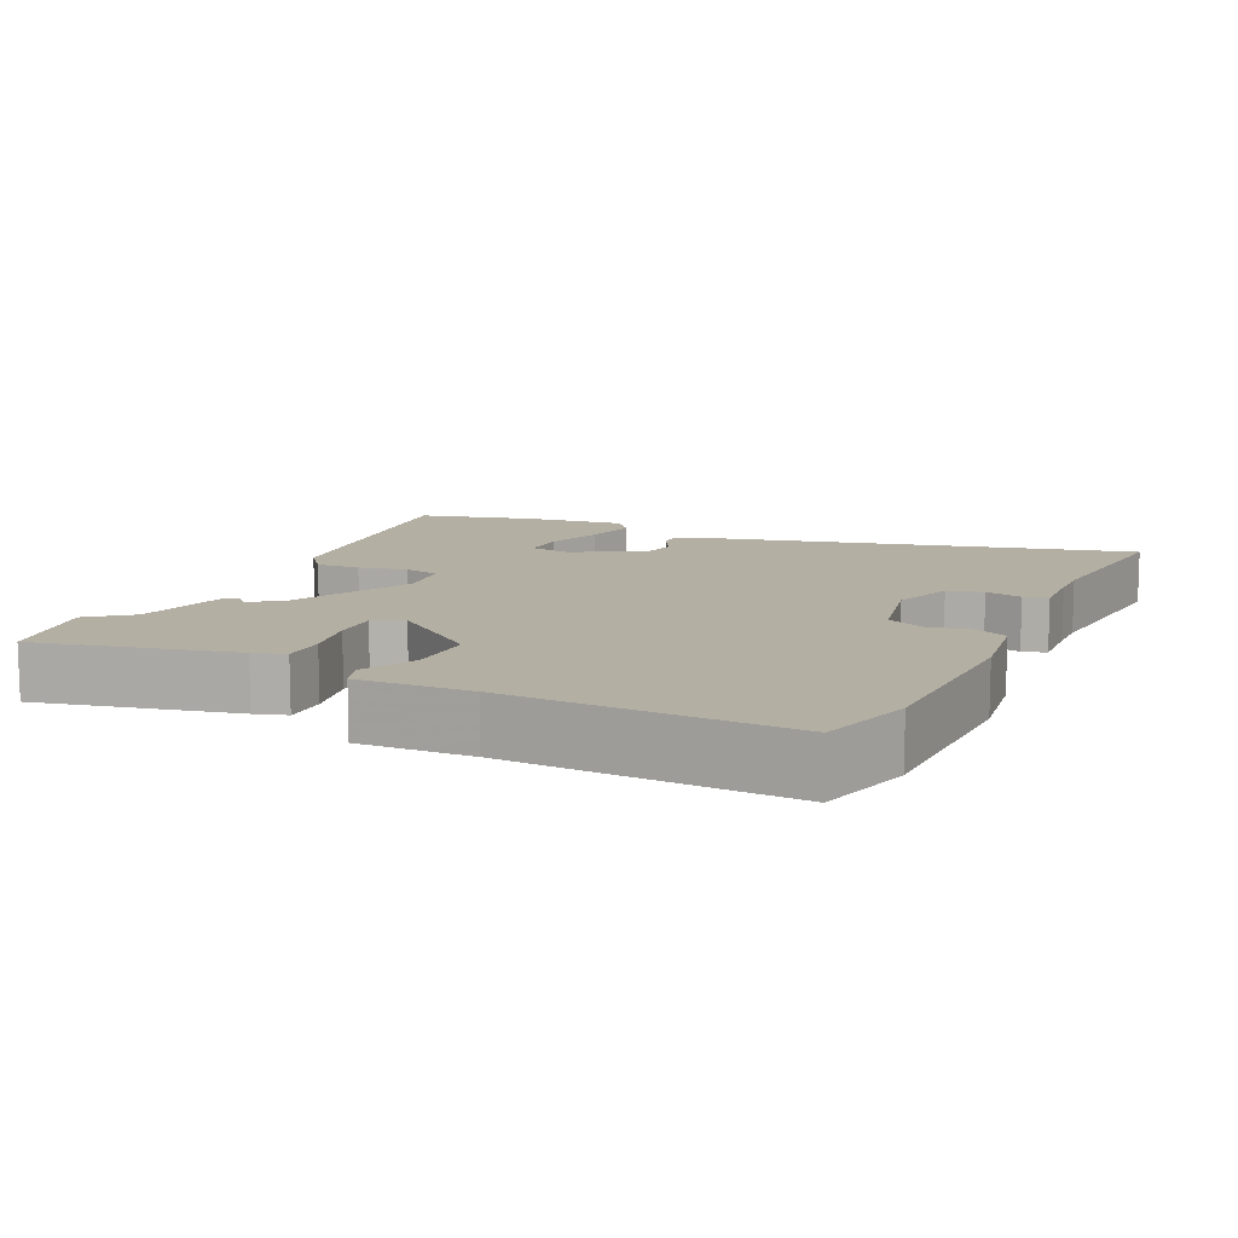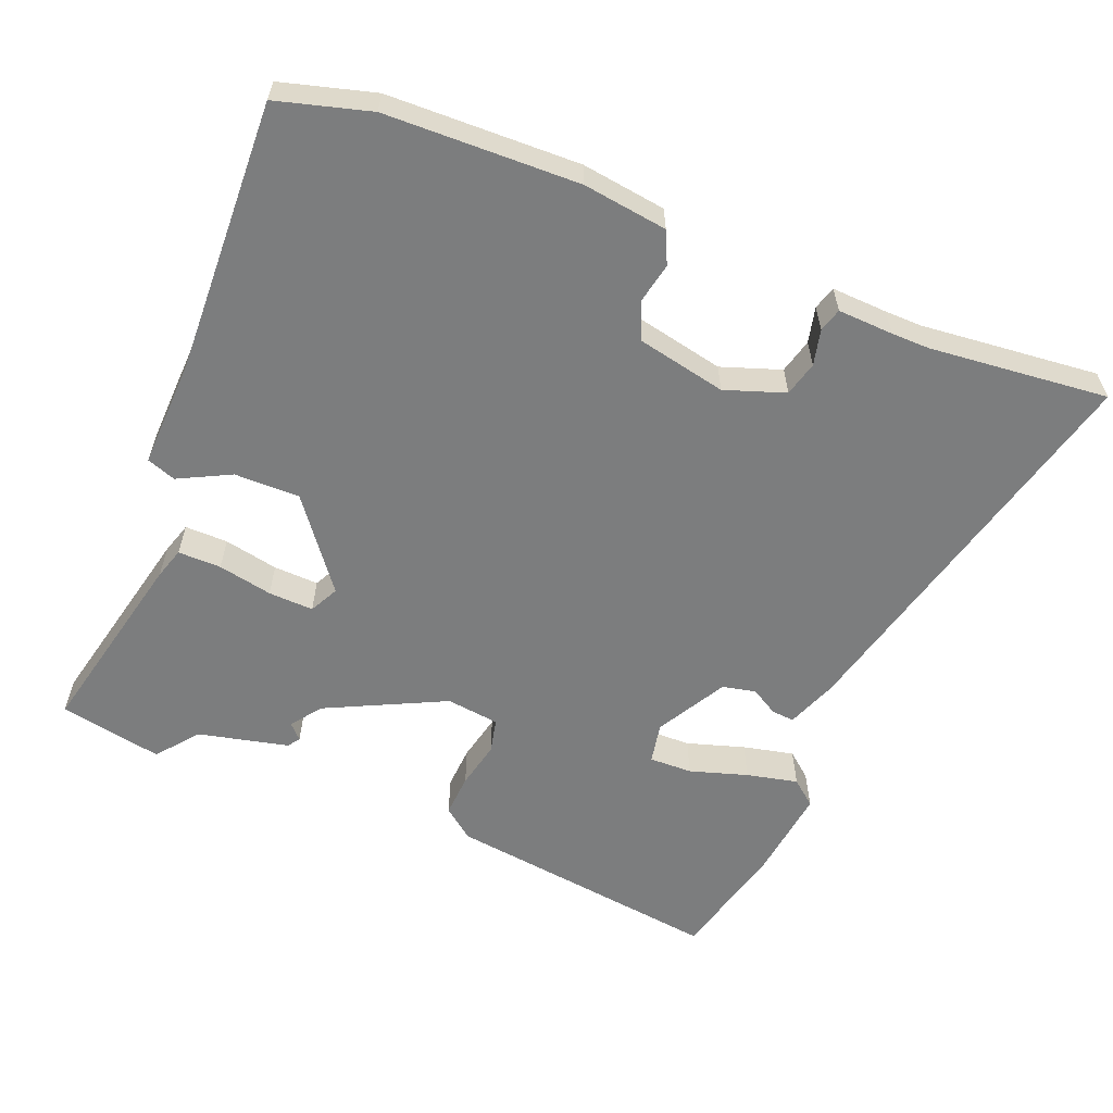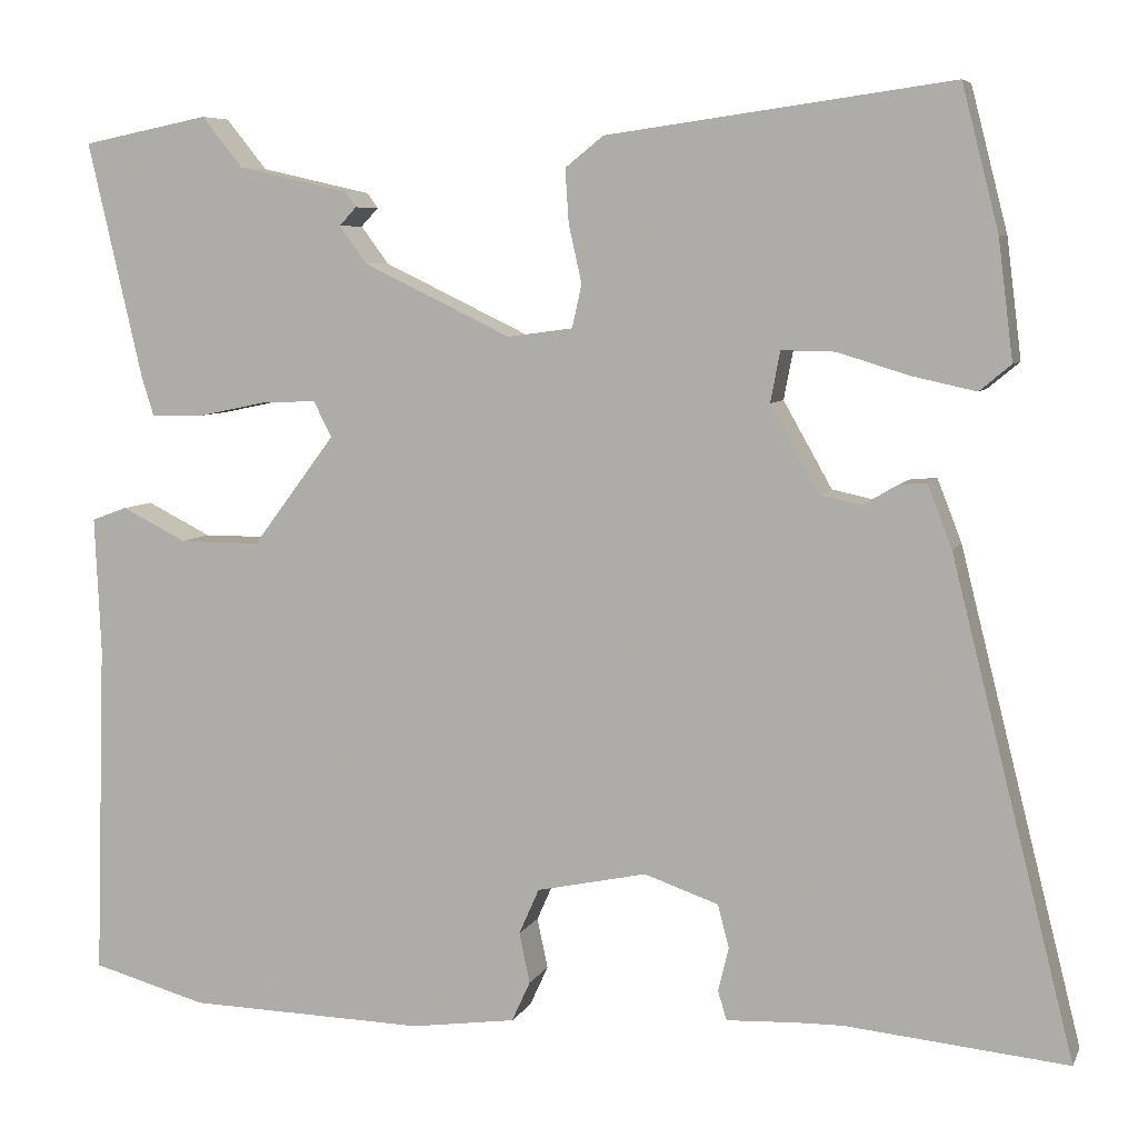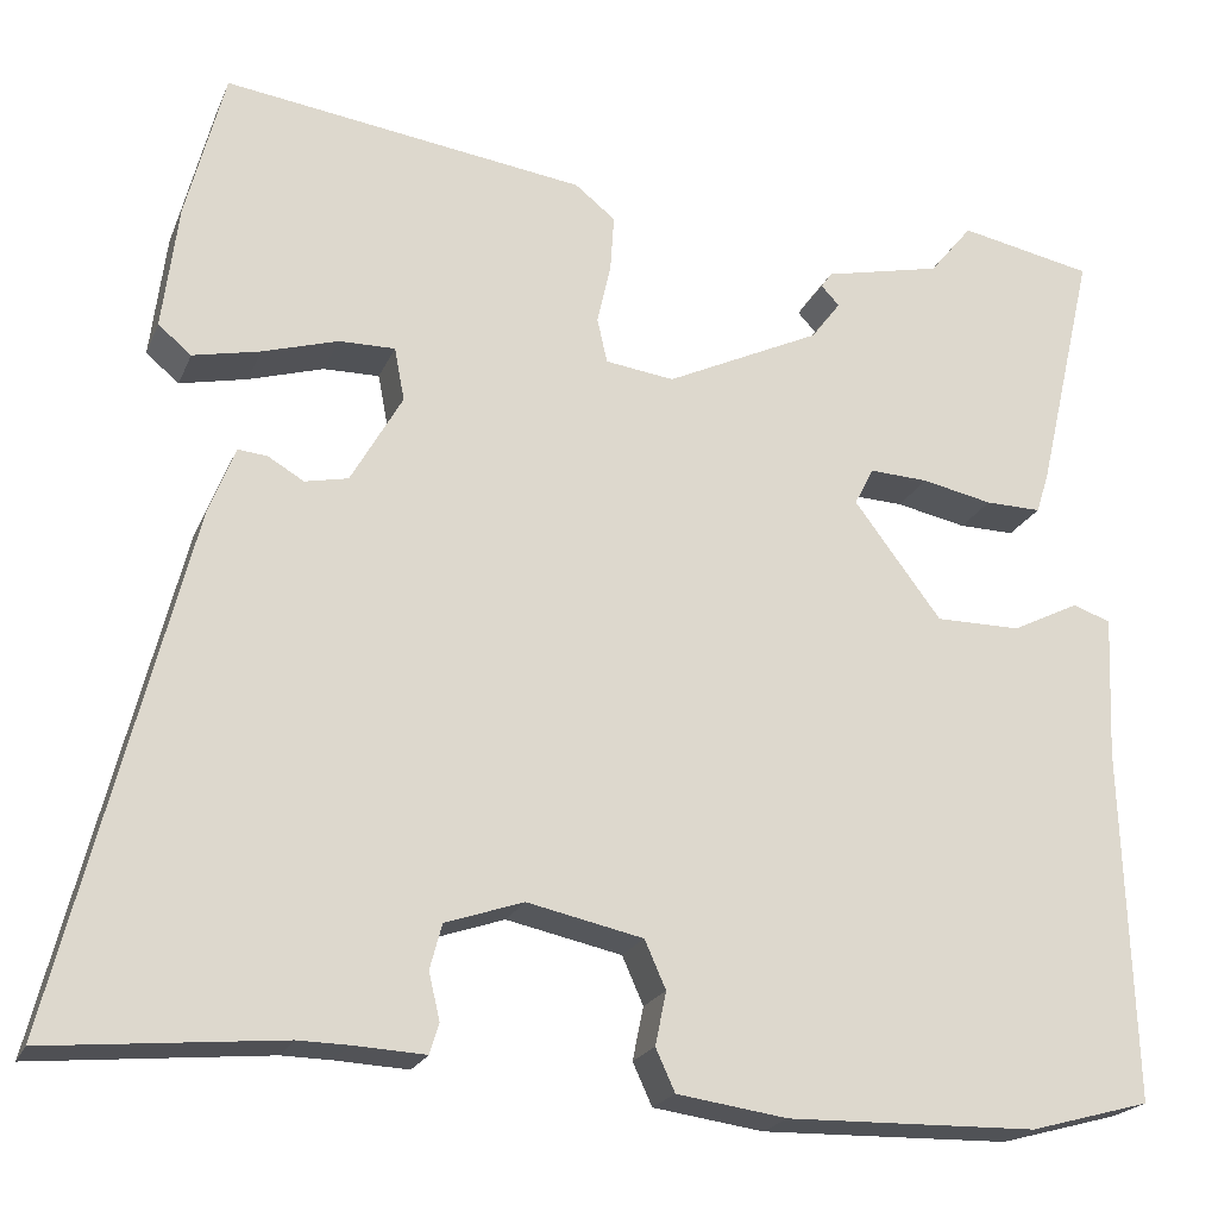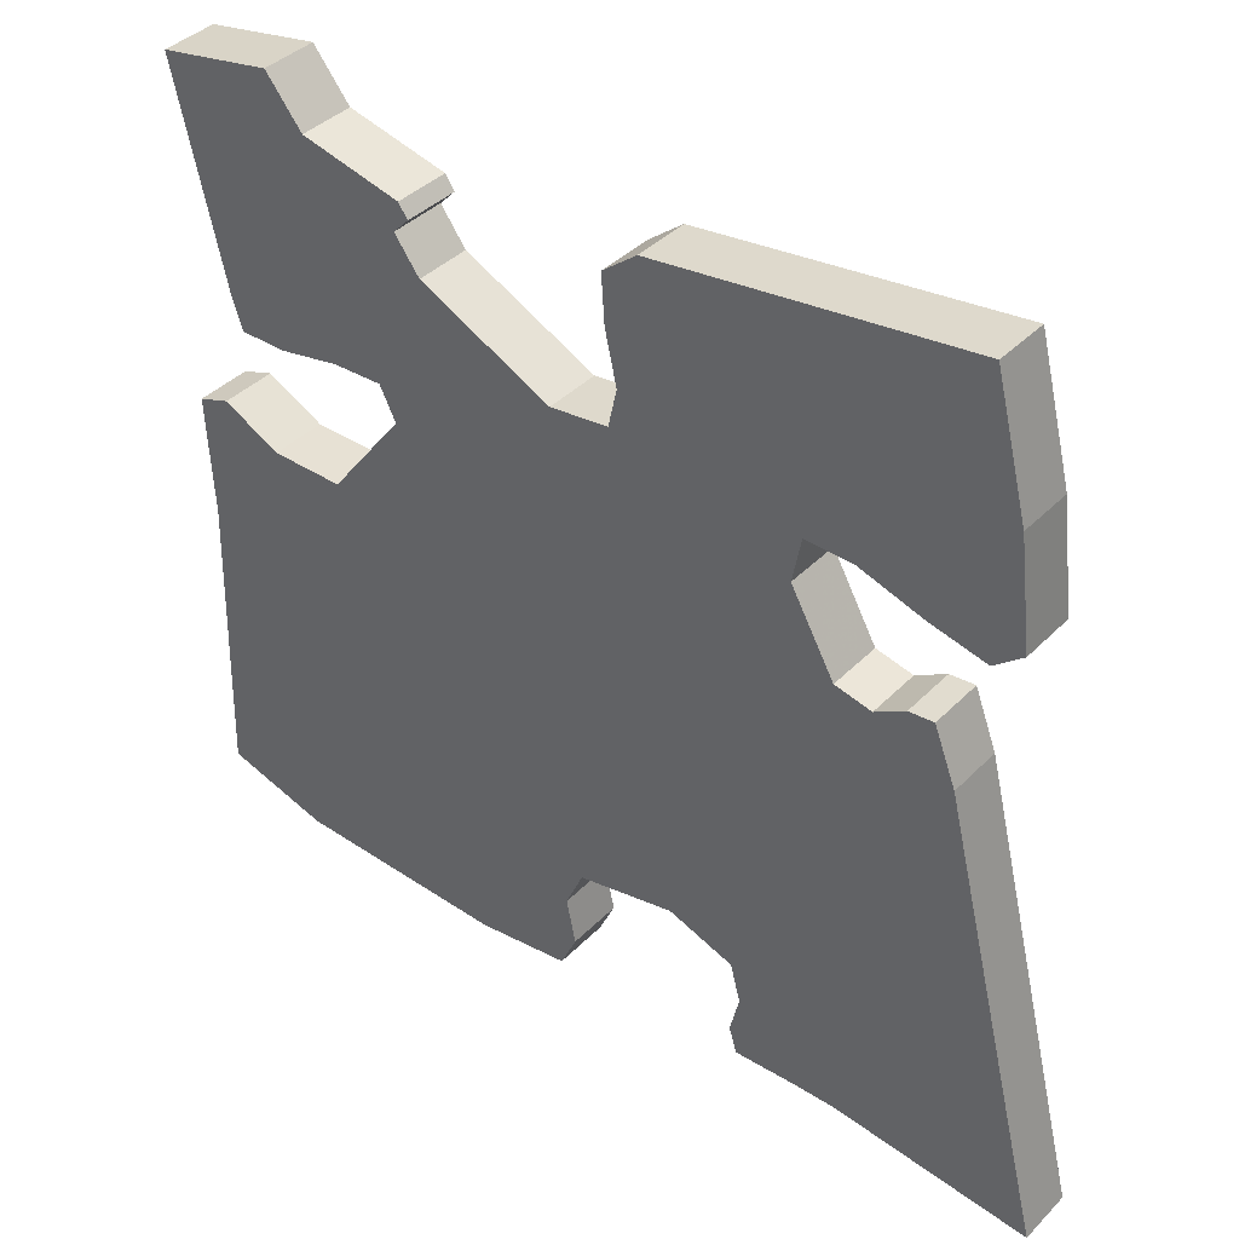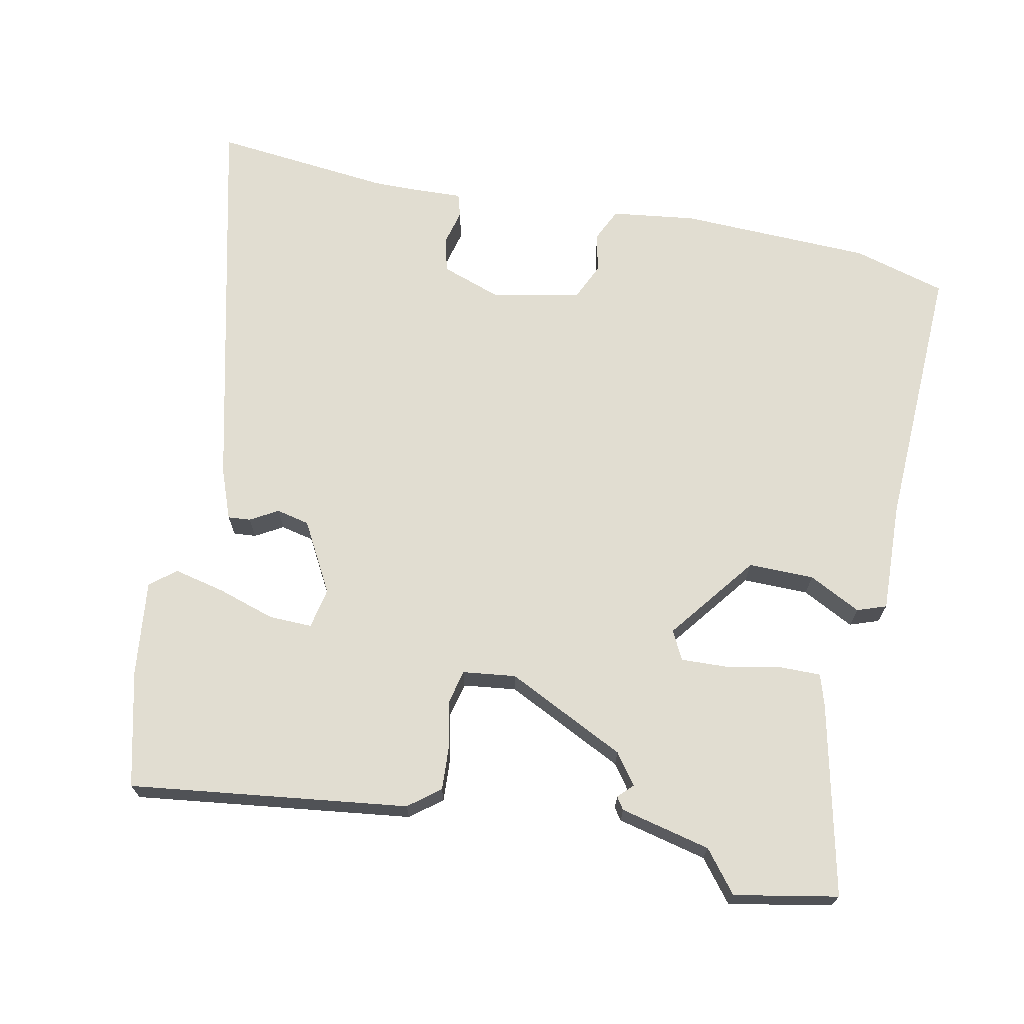
<metadata>
{"format":"obj","ext":"obj","renderer":"f3d","projection":"perspective","resolution":1024,"background":"white","views":[{"elev":11.2,"azim":115.5,"up":"+Y"},{"elev":-59.0,"azim":158.3,"up":"+Y"},{"elev":6.7,"azim":-163.4,"up":"+Z"},{"elev":-21.4,"azim":-18.5,"up":"+Z"},{"elev":39.6,"azim":-140.9,"up":"+Z"},{"elev":68.9,"azim":12.1,"up":"+Y"}]}
</metadata>
<code>
v 0.54 0.07 -0.489
v 0.408 0.07 -0.525
v 0.135 0.07 -0.531
v 0.015 0.07 -0.514
v -0.006 0.07 -0.468
v 0.006 0.07 -0.41
v -0.017 0.07 -0.358
v -0.143 0.07 -0.331
v -0.228 0.07 -0.36
v -0.241 0.07 -0.409
v -0.229 0.07 -0.46
v -0.239 0.07 -0.493
v -0.318 0.07 -0.489
v -0.372 0.07 -0.488
v -0.626 0.07 -0.512
v -0.485 0.07 0.049
v -0.457 0.07 0.121
v -0.425 0.07 0.118
v -0.386 0.07 0.095
v -0.339 0.07 0.105
v -0.283 0.07 0.204
v -0.294 0.07 0.262
v -0.355 0.07 0.261
v -0.437 0.07 0.236
v -0.51 0.07 0.22
v -0.546 0.07 0.25
v -0.529 0.07 0.386
v -0.487 0.07 0.55
v -0.093 0.07 0.496
v -0.049 0.07 0.461
v -0.053 0.07 0.4
v -0.068 0.07 0.333
v -0.057 0.07 0.284
v 0.018 0.07 0.274
v 0.187 0.07 0.355
v 0.219 0.07 0.398
v 0.199 0.07 0.419
v 0.211 0.07 0.436
v 0.339 0.07 0.465
v 0.386 0.07 0.523
v 0.532 0.07 0.494
v 0.469 0.07 0.222
v 0.455 0.07 0.178
v 0.394 0.07 0.179
v 0.317 0.07 0.195
v 0.253 0.07 0.198
v 0.232 0.07 0.157
v 0.327 0.07 0.031
v 0.42 0.07 0.031
v 0.494 0.07 0.068
v 0.535 0.07 0.053
v 0.528 0.07 -0.103
v 0.54 0 -0.489
v 0.408 0 -0.525
v 0.135 0 -0.531
v 0.015 0 -0.514
v -0.006 0 -0.468
v 0.006 0 -0.41
v -0.017 0 -0.358
v -0.143 0 -0.331
v -0.228 0 -0.36
v -0.241 0 -0.409
v -0.229 0 -0.46
v -0.239 0 -0.493
v -0.318 0 -0.489
v -0.372 0 -0.488
v -0.626 0 -0.512
v -0.485 0 0.049
v -0.457 0 0.121
v -0.425 0 0.118
v -0.386 0 0.095
v -0.339 0 0.105
v -0.283 0 0.204
v -0.294 0 0.262
v -0.355 0 0.261
v -0.437 0 0.236
v -0.51 0 0.22
v -0.546 0 0.25
v -0.529 0 0.386
v -0.487 0 0.55
v -0.093 0 0.496
v -0.049 0 0.461
v -0.053 0 0.4
v -0.068 0 0.333
v -0.057 0 0.284
v 0.018 0 0.274
v 0.187 0 0.355
v 0.219 0 0.398
v 0.199 0 0.419
v 0.211 0 0.436
v 0.339 0 0.465
v 0.386 0 0.523
v 0.532 0 0.494
v 0.469 0 0.222
v 0.455 0 0.178
v 0.394 0 0.179
v 0.317 0 0.195
v 0.253 0 0.198
v 0.232 0 0.157
v 0.327 0 0.031
v 0.42 0 0.031
v 0.494 0 0.068
v 0.535 0 0.053
v 0.528 0 -0.103
f 49 50 51 52
f 4 5 6
f 3 4 6
f 2 3 6
f 1 2 6
f 52 1 6
f 49 52 6
f 48 49 6
f 47 48 6 7
f 43 44 45
f 42 43 45
f 41 42 45
f 40 41 45
f 39 40 45
f 39 45 46
f 36 37 38 39
f 39 46 47
f 36 39 47
f 35 36 47
f 30 31 32
f 29 30 32
f 28 29 32
f 27 28 32
f 26 27 32
f 26 32 33
f 23 24 25 26
f 23 26 33
f 22 23 33 34
f 17 18 19
f 16 17 19
f 15 16 19
f 14 15 19
f 13 14 19 20
f 10 11 12 13
f 13 20 21
f 10 13 21
f 9 10 21
f 47 7 8
f 35 47 8
f 34 35 8
f 21 22 34 8
f 8 9 21
f 104 103 102 101
f 58 57 56
f 58 56 55
f 58 55 54
f 58 54 53
f 58 53 104
f 58 104 101
f 58 101 100
f 59 58 100 99
f 97 96 95
f 97 95 94
f 97 94 93
f 97 93 92
f 97 92 91
f 98 97 91
f 91 90 89 88
f 99 98 91
f 99 91 88
f 99 88 87
f 84 83 82
f 84 82 81
f 84 81 80
f 84 80 79
f 84 79 78
f 85 84 78
f 78 77 76 75
f 85 78 75
f 86 85 75 74
f 71 70 69
f 71 69 68
f 71 68 67
f 71 67 66
f 72 71 66 65
f 65 64 63 62
f 73 72 65
f 73 65 62
f 73 62 61
f 60 59 99
f 60 99 87
f 60 87 86
f 60 86 74 73
f 73 61 60
f 1 53 54 2
f 2 54 55 3
f 3 55 56 4
f 4 56 57 5
f 5 57 58 6
f 6 58 59 7
f 7 59 60 8
f 8 60 61 9
f 9 61 62 10
f 10 62 63 11
f 11 63 64 12
f 12 64 65 13
f 13 65 66 14
f 14 66 67 15
f 15 67 68 16
f 16 68 69 17
f 17 69 70 18
f 18 70 71 19
f 19 71 72 20
f 20 72 73 21
f 21 73 74 22
f 22 74 75 23
f 23 75 76 24
f 24 76 77 25
f 25 77 78 26
f 26 78 79 27
f 27 79 80 28
f 28 80 81 29
f 29 81 82 30
f 30 82 83 31
f 31 83 84 32
f 32 84 85 33
f 33 85 86 34
f 34 86 87 35
f 35 87 88 36
f 36 88 89 37
f 37 89 90 38
f 38 90 91 39
f 39 91 92 40
f 40 92 93 41
f 41 93 94 42
f 42 94 95 43
f 43 95 96 44
f 44 96 97 45
f 45 97 98 46
f 46 98 99 47
f 47 99 100 48
f 48 100 101 49
f 49 101 102 50
f 50 102 103 51
f 51 103 104 52
f 52 104 53 1

</code>
